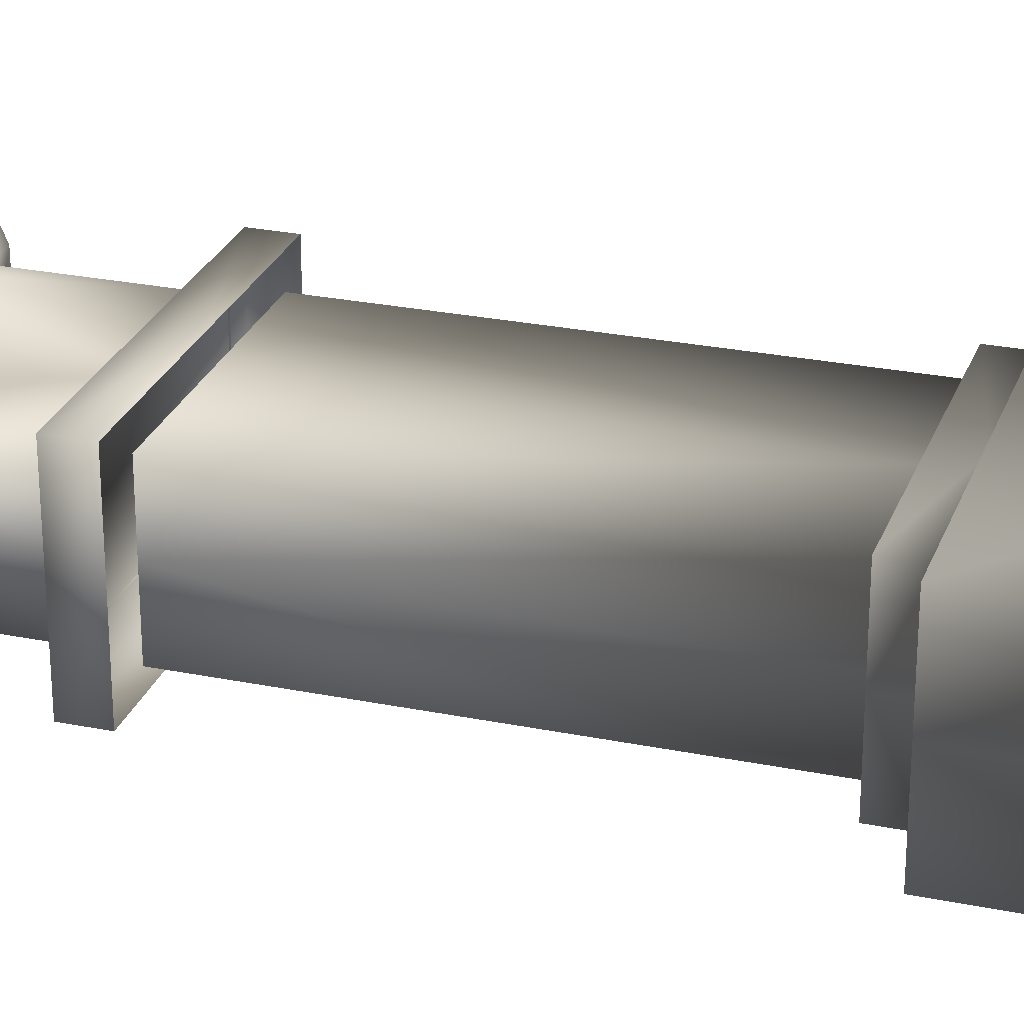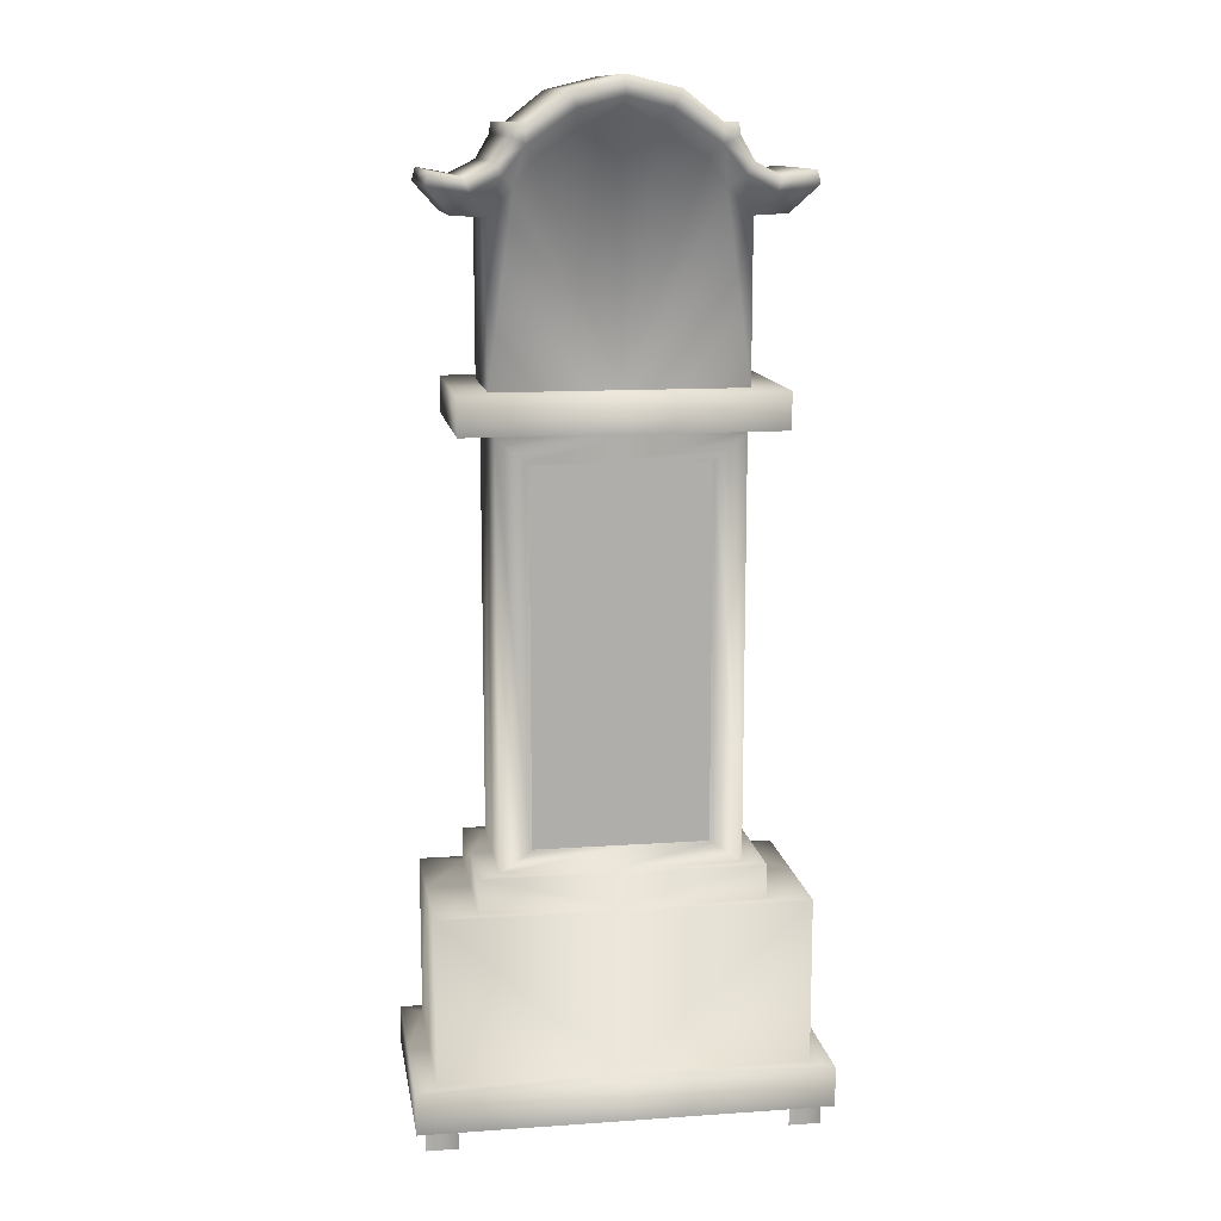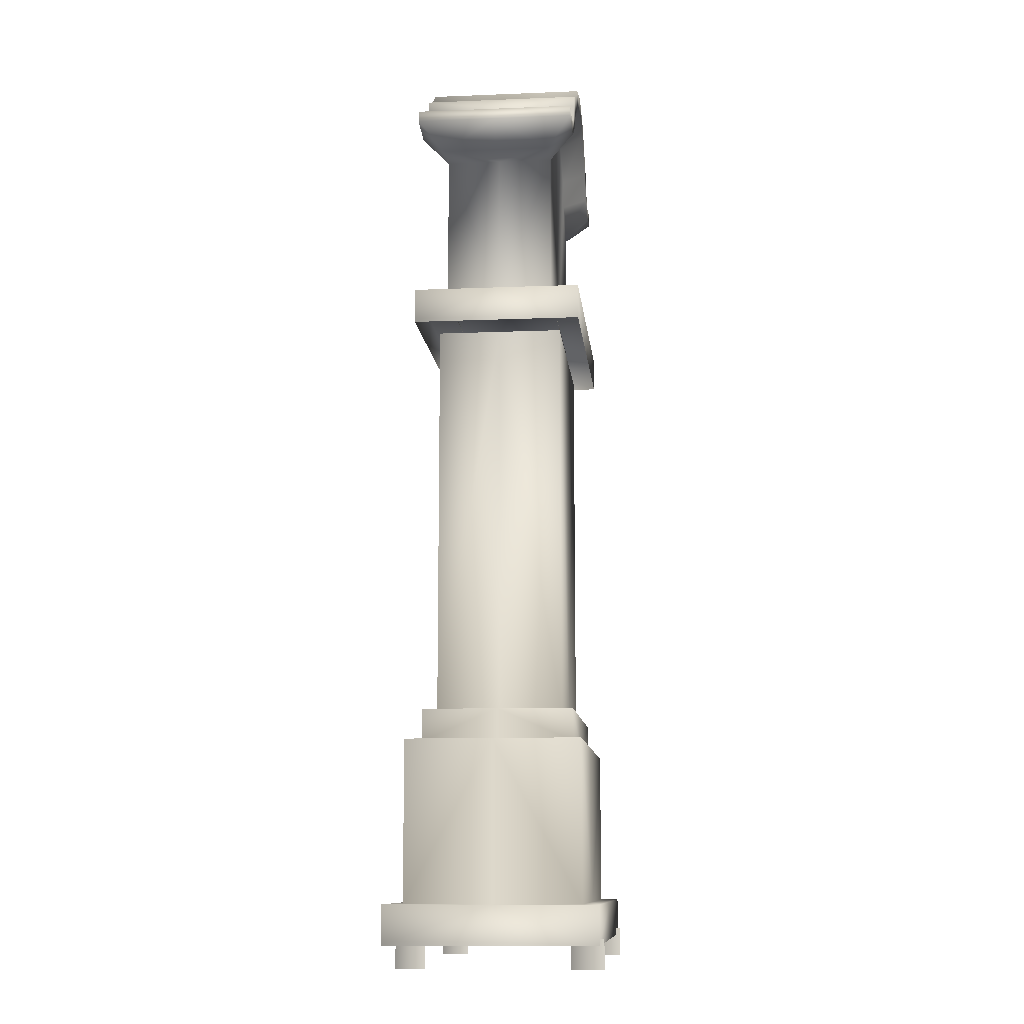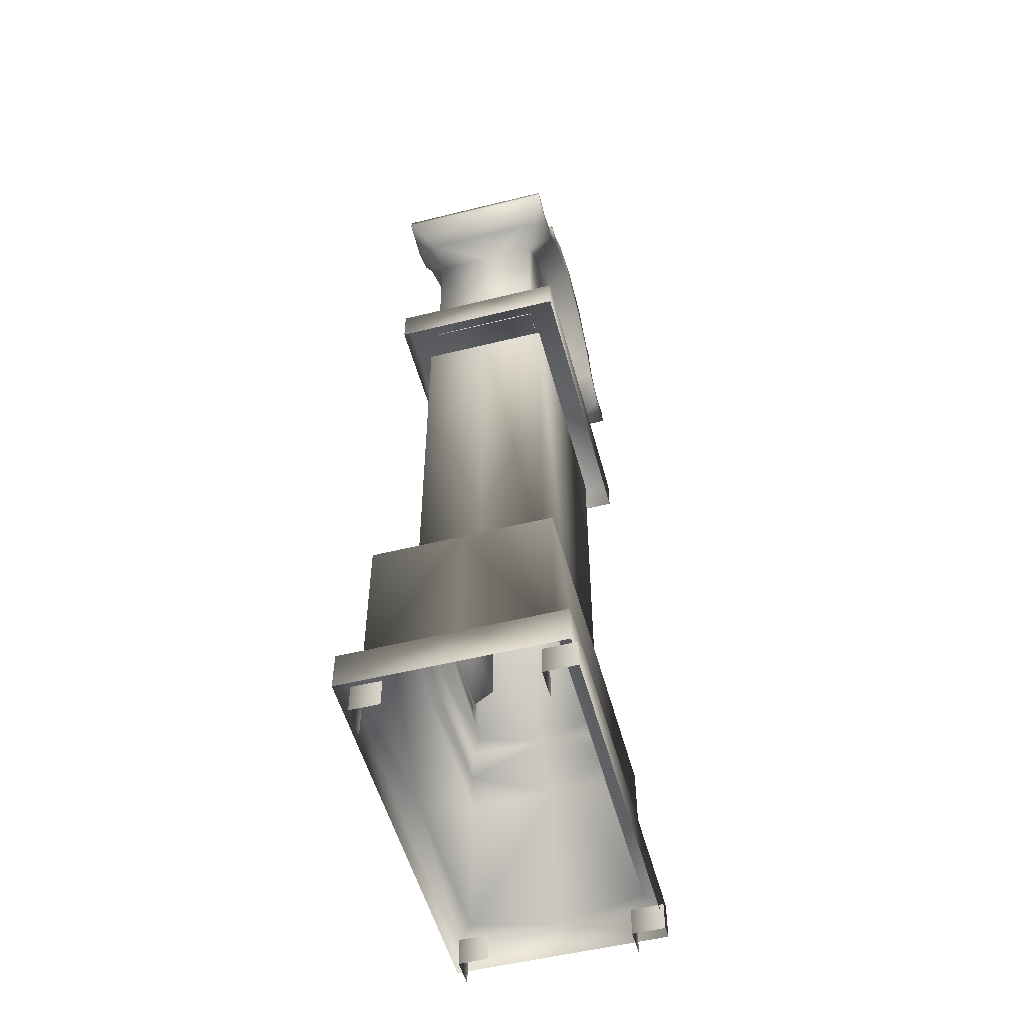
<metadata>
{"format":"obj","ext":"obj","renderer":"f3d","projection":"perspective","resolution":1024,"background":"white","views":[{"elev":26.5,"azim":-72.3,"up":"+Z"},{"elev":12.6,"azim":170.9,"up":"+Y"},{"elev":-11.0,"azim":-84.3,"up":"+Y"},{"elev":-52.8,"azim":-75.1,"up":"+Y"}]}
</metadata>
<code>
g febg_shop_001_clock_01
v 2.384e-07 4.219 -0.5783
v 0.9467 4.219 -0.5783
v 0.9467 4.444 -0.5783
v 2.384e-07 4.444 -0.5783
v 0.9467 4.444 -0.02863
v -0.9467 4.444 -0.5783
v -0.9467 4.219 -0.5783
v -0.9467 4.444 -0.02863
v -0.9467 4.219 -0.02863
v -0.9467 4.219 0.5211
v -0.9467 4.444 0.5211
v 2.384e-07 4.219 0.5211
v 2.384e-07 4.444 0.5211
v 0.9467 4.444 0.5211
v 0.9467 4.219 0.5211
v 0.9467 4.444 -0.02863
v 0.9467 4.219 -0.02863
v 0.9467 4.219 -0.5783
v 0.9467 4.444 -0.5783
v -0.9467 4.444 -0.02863
v 2.384e-07 4.444 -0.02863
v 2.384e-07 4.444 0.5211
v -0.9467 4.444 0.5211
v 0.9467 4.444 0.5211
v 0.6021 5.566 -0.3811
v 0.7527 4.435 -0.3811
v 0.7527 5.411 -0.3811
v 2.384e-07 4.435 -0.3811
v 0.4924 5.723 -0.3811
v 0.2416 5.886 -0.3811
v 2.384e-07 5.955 -0.3811
v -0.2416 5.886 -0.3811
v -0.4924 5.723 -0.3811
v -0.6021 5.566 -0.3811
v -0.7527 4.435 -0.3811
v -0.7527 5.411 -0.3811
v 0.7527 5.411 -0.3811
v 0.7527 4.435 -0.3811
v 0.7527 4.435 -0.02863
v 0.7527 5.412 -0.02863
v 0.7527 5.411 0.3239
v 0.7527 4.435 0.3239
v 0.9547 5.421 -0.3811
v 0.7527 5.411 -0.3811
v 0.7527 5.412 -0.02863
v 0.9547 5.421 -0.02863
v 1.096 5.587 -0.02863
v 1.096 5.587 -0.5438
v 1.075 5.666 -0.5438
v 0.9547 5.421 0.3239
v 0.7527 5.411 0.3239
v 1.096 5.587 0.4866
v 1.075 5.666 0.4866
v 1.075 5.666 -0.02863
v 0.8833 5.63 -0.5438
v 0.8563 5.549 -0.5438
v 1.096 5.587 -0.5438
v 0.9547 5.421 -0.3811
v 0.7527 5.411 -0.3811
v 0.6735 5.643 -0.5438
v 0.6021 5.566 -0.3811
v 0.549 5.8 -0.5438
v 0.4924 5.723 -0.3811
v 0.7227 5.71 -0.5438
v 0.8833 5.63 -0.02863
v 0.8833 5.63 0.4866
v 0.2646 5.995 -0.5438
v 0.2416 5.886 -0.3811
v 2.384e-07 6.062 -0.5438
v 2.384e-07 5.955 -0.3811
v -0.2416 5.886 -0.3811
v 0.8563 5.549 0.4866
v 1.096 5.587 0.4866
v 0.9547 5.421 0.3239
v 0.7527 5.411 0.3239
v 0.6735 5.643 0.4866
v 0.6021 5.566 0.3239
v 0.549 5.8 0.4866
v 0.4924 5.723 0.3239
v 0.7227 5.71 0.4866
v 0.7227 5.71 -0.02863
v 0.2646 5.995 0.4866
v 0.2416 5.886 0.3239
v 2.384e-07 5.955 0.3239
v 0.6406 5.85 0.4866
v 0.6406 5.85 -0.5438
v 0.6406 5.85 -0.02863
v 0.6288 5.924 0.4866
v 0.6288 5.924 -0.5438
v 0.546 5.922 0.4866
v 0.6288 5.924 -0.02863
v 0.546 5.922 -0.5438
v 0.546 5.922 -0.02863
v 0.3166 6.102 -0.5438
v 0.3166 6.102 0.4866
v 0.3166 6.102 -0.02863
v 2.384e-07 6.062 0.4866
v 2.384e-07 6.179 -0.5438
v 2.384e-07 6.179 0.4866
v -0.2646 5.995 0.4866
v -0.2416 5.886 0.3239
v -0.4924 5.723 0.3239
v -0.549 5.8 0.4866
v -0.6021 5.566 0.3239
v -0.3166 6.102 0.4866
v 2.384e-07 6.179 -0.02863
v -0.3166 6.102 -0.02863
v -0.3166 6.102 -0.5438
v -0.546 5.922 0.4866
v -0.546 5.922 -0.02863
v -0.2646 5.995 -0.5438
v -0.4924 5.723 -0.3811
v -0.549 5.8 -0.5438
v -0.6021 5.566 -0.3811
v -0.546 5.922 -0.5438
v -0.6288 5.924 -0.02863
v -0.6288 5.924 0.4866
v -0.6288 5.924 -0.5438
v -0.6406 5.85 -0.02863
v -0.6735 5.643 -0.5438
v -0.7527 5.411 -0.3811
v -0.6406 5.85 -0.5438
v -0.6406 5.85 0.4866
v -0.7227 5.71 -0.5438
v -0.7227 5.71 -0.02863
v -0.8563 5.549 -0.5438
v -0.9547 5.421 -0.3811
v -1.096 5.587 -0.5438
v -1.075 5.666 -0.5438
v -0.8833 5.63 -0.5438
v -0.7227 5.71 0.4866
v -0.8833 5.63 -0.02863
v -1.075 5.666 -0.02863
v -1.096 5.587 -0.02863
v -1.096 5.587 -0.5438
v -0.9547 5.421 -0.3811
v -0.6735 5.643 0.4866
v -0.7527 5.411 0.3239
v -0.8833 5.63 0.4866
v -0.8563 5.549 0.4866
v -0.9547 5.421 0.3239
v -1.096 5.587 0.4866
v -1.075 5.666 0.4866
v -1.096 5.587 0.4866
v -0.9547 5.421 0.3239
v -0.9547 5.421 -0.02863
v -0.7527 5.412 -0.02863
v -0.7527 5.411 0.3239
v -0.7527 5.411 -0.3811
v 0.723 1.629 -0.4373
v 0.723 4.199 -0.02863
v 0.723 4.199 -0.4373
v 0.723 1.629 -0.02863
v 0.8573 1.629 -0.02863
v 0.8573 1.629 -0.5187
v 0.8573 1.419 -0.5187
v 0.723 1.629 0.3801
v 0.723 4.199 0.3801
v 2.384e-07 1.629 0.3801
v 2.384e-07 4.199 0.3801
v -0.723 4.199 0.3801
v -0.723 1.629 0.3801
v -0.723 4.199 -0.02863
v 2.384e-07 1.629 0.4615
v 0.8573 1.629 0.4615
v 0.8573 1.419 -0.02863
v 1.124 1.419 -0.02863
v 1.124 1.419 -0.5897
v 1.124 0.3906 -0.5897
v 0.8573 1.419 0.4615
v 2.384e-07 1.419 0.4615
v -0.8573 1.629 0.4615
v -0.8573 1.629 -0.02863
v -0.8573 1.419 0.4615
v 2.384e-07 1.419 0.5324
v 1.124 1.419 0.5324
v 2.384e-07 0.3906 0.5324
v 1.124 0.3906 0.5324
v -0.723 1.629 -0.02863
v -0.723 1.629 -0.4373
v -0.723 4.199 -0.4373
v -1.124 1.419 0.5324
v -1.124 1.419 -0.02863
v 1.124 0.3906 -0.02863
v 1.256 0.3906 -0.02863
v 1.256 0.3906 -0.7029
v 1.256 0.1429 -0.7029
v 1.256 0.1429 -0.02863
v 1.256 0.1429 0.6457
v 1.256 0.3906 0.6457
v 2.384e-07 0.3906 0.6457
v 2.384e-07 0.1429 0.6457
v -1.256 0.1429 0.6457
v -1.124 0.3906 0.5324
v -1.256 0.3906 0.6457
v -1.256 0.3906 -0.02863
v -1.256 0.1429 -0.02863
v -1.256 0.1429 -0.7029
v -1.124 0.3906 -0.02863
v -1.256 0.3906 -0.7029
v 2.384e-07 0.1429 -0.7029
v -1.124 0.3906 -0.5897
v 2.384e-07 0.3906 -0.5897
v 2.384e-07 0.3906 -0.7029
v 1.256 0.3906 -0.7029
v 1.256 0.1429 -0.7029
v 1.124 0.3906 -0.5897
v 1.124 1.419 -0.5897
v -1.124 1.419 -0.5897
v 2.384e-07 1.419 -0.5897
v 0.8573 1.419 -0.5187
v -0.8573 1.419 -0.5187
v 2.384e-07 1.419 -0.5187
v 0.8573 1.629 -0.5187
v 2.384e-07 1.629 -0.5187
v 0.723 1.629 -0.4373
v -0.8573 1.419 -0.02863
v -0.8573 1.629 -0.5187
v 2.384e-07 1.629 -0.4373
v 2.384e-07 1.758 -0.4373
v -0.5398 1.758 -0.4373
v 0.5398 1.758 -0.4373
v 0.723 4.199 -0.4373
v -0.5398 4.038 -0.4373
v 2.384e-07 4.038 -0.4373
v 2.384e-07 4.199 -0.4373
v 0.5398 4.038 -0.4373
v -0.4619 4.059 -0.2711
v -0.4619 1.778 -0.2711
v 2.384e-07 1.778 -0.2711
v 2.384e-07 4.059 -0.2711
v 0.4619 4.059 -0.2711
v 0.4619 1.778 -0.2711
v 0.6021 5.566 0.3239
v 0.7527 5.411 0.3239
v 0.7527 4.435 0.3239
v 2.384e-07 4.435 0.3239
v 0.4924 5.723 0.3239
v 0.2416 5.886 0.3239
v 2.384e-07 5.955 0.3239
v -0.2416 5.886 0.3239
v -0.4924 5.723 0.3239
v -0.6021 5.566 0.3239
v -0.7527 4.435 0.3239
v -0.7527 5.411 0.3239
v -0.7527 4.435 -0.02863
v -0.7527 4.435 -0.3811
v -0.7527 5.411 -0.3811
v -0.7527 5.412 -0.02863
v -0.7527 5.411 0.3239
v -0.7527 4.435 0.3239
v -1.188 0.1859 -0.4369
v -1.188 -2.384e-07 -0.4369
v -1.188 -2.384e-07 -0.6209
v -1.188 0.1859 -0.6209
v -0.9941 -2.384e-07 -0.6209
v -0.9941 0.1859 -0.6209
v -1.188 -2.384e-07 0.4665
v -0.9941 -2.384e-07 0.4665
v -0.9941 0.1859 0.4665
v -1.188 0.1859 0.4665
v -1.188 -2.384e-07 0.6709
v -1.188 0.1859 0.6709
v 1.005 0.1859 -0.4369
v 1.005 -2.384e-07 -0.4369
v 1.005 -2.384e-07 -0.6209
v 1.005 0.1859 -0.6209
v 1.199 -2.384e-07 -0.6209
v 1.199 0.1859 -0.6209
v 1.005 -2.384e-07 0.4665
v 1.199 -2.384e-07 0.4665
v 1.199 0.1859 0.4665
v 1.005 0.1859 0.4665
v 1.005 -2.384e-07 0.6709
v 1.005 0.1859 0.6709
v 0.2524 3.241 -0.3258
v 0.2524 3.241 -0.2809
v 0.2524 2.673 -0.2809
v 0.2524 2.673 -0.3258
v 0.3592 2.673 -0.3258
v 0.3592 3.241 -0.3258
v 0.2524 3.241 -0.2809
v 0.3592 3.241 -0.2809
v 0.2842 4.074 -0.3177
v 0.3155 3.226 -0.3177
v 0.3155 4.074 -0.3177
v 0.2842 3.226 -0.3177
v 0.2842 3.226 -0.3
v 0.2842 4.074 -0.3
v -0.4326 3.178 -0.3412
v -0.4326 3.178 -0.2873
v -0.4326 2.496 -0.2873
v -0.4326 2.496 -0.3412
v -0.309 2.496 -0.3412
v -0.309 3.178 -0.3412
v -0.4326 3.178 -0.2873
v -0.309 3.178 -0.2873
v -0.3874 4.178 -0.3315
v -0.3575 3.16 -0.3315
v -0.3575 4.178 -0.3315
v -0.3874 3.16 -0.3315
v -0.3874 3.16 -0.3103
v -0.3874 4.178 -0.3103
v -0.03031 4.092 -0.3054
v 0.03596 2.452 -0.3054
v 0.03596 4.092 -0.3054
v -0.03031 2.452 -0.3054
v -0.03031 2.452 -0.2824
v -0.03031 4.092 -0.2824
v 0.005921 1.912 -0.3493
v 0.005921 1.912 -0.2797
v 0.1924 1.983 -0.2797
v 0.1924 1.983 -0.3493
v 0.005921 2.204 -0.3493
v 0.2795 2.204 -0.2797
v -0.1805 1.983 -0.3493
v -0.1805 1.983 -0.2797
v 0.2795 2.204 -0.3493
v 0.1924 2.425 -0.2797
v -0.2677 2.204 -0.3493
v -0.2677 2.204 -0.2797
v 0.1924 2.425 -0.3493
v 0.005921 2.497 -0.2797
v -0.1805 2.425 -0.3493
v -0.1805 2.425 -0.2797
v 0.005921 2.497 -0.3493
v 0.56 4.065 -0.4153
v -0.5671 4.065 -0.4153
v -0.5671 1.723 -0.4153
v 0.56 1.723 -0.4153
g febg_shop_001_clock_01_0
f 3 2 1
f 4 3 1
f 5 3 4
f 4 1 6
f 1 7 6
f 6 7 8
f 7 9 8
f 8 9 10
f 11 8 10
f 11 10 12
f 13 11 12
f 13 12 14
f 12 15 14
f 14 15 16
f 15 17 16
f 16 17 18
f 19 16 18
f 4 6 20
f 21 4 20
f 21 5 4
f 21 20 22
f 21 22 5
f 20 23 22
f 22 24 5
f 27 26 25
f 26 28 25
f 25 28 29
f 29 28 30
f 30 28 31
f 28 32 31
f 28 33 32
f 28 34 33
f 28 35 34
f 35 36 34
f 39 38 37
f 40 39 37
f 40 41 39
f 41 42 39
f 45 44 43
f 46 45 43
f 46 43 47
f 43 48 47
f 47 48 49
f 46 50 45
f 46 47 50
f 50 51 45
f 47 52 50
f 53 52 47
f 54 47 49
f 54 53 47
f 54 49 55
f 55 49 56
f 49 57 56
f 57 58 56
f 58 59 56
f 56 59 60
f 56 60 55
f 59 61 60
f 60 61 62
f 61 63 62
f 60 64 55
f 60 62 64
f 65 54 55
f 65 55 64
f 66 53 54
f 65 66 54
f 62 63 67
f 63 68 67
f 67 68 69
f 68 70 69
f 70 71 69
f 53 66 72
f 73 53 72
f 74 73 72
f 75 74 72
f 75 72 76
f 72 66 76
f 77 75 76
f 77 76 78
f 79 77 78
f 66 80 76
f 76 80 78
f 80 66 65
f 81 80 65
f 81 65 64
f 79 78 82
f 83 79 82
f 83 82 84
f 85 80 81
f 80 85 78
f 81 64 86
f 62 86 64
f 87 85 81
f 87 81 86
f 78 85 88
f 88 85 87
f 86 62 89
f 87 86 89
f 78 88 90
f 78 90 82
f 91 88 87
f 91 87 89
f 90 88 91
f 89 62 92
f 91 89 92
f 92 62 67
f 93 90 91
f 93 91 92
f 94 92 67
f 93 92 94
f 67 69 94
f 90 95 82
f 95 90 93
f 96 93 94
f 96 95 93
f 82 95 97
f 82 97 84
f 69 98 94
f 96 94 98
f 99 95 96
f 95 99 97
f 84 97 100
f 101 84 100
f 102 101 100
f 103 102 100
f 104 102 103
f 105 100 97
f 99 105 97
f 106 99 96
f 106 96 98
f 106 107 99
f 106 98 107
f 107 105 99
f 108 98 69
f 98 108 107
f 105 109 100
f 109 103 100
f 107 110 105
f 107 108 110
f 110 109 105
f 111 108 69
f 71 111 69
f 71 112 111
f 112 113 111
f 112 114 113
f 115 108 111
f 108 115 110
f 113 115 111
f 110 116 109
f 110 115 116
f 117 103 109
f 116 117 109
f 115 118 116
f 113 118 115
f 116 119 117
f 116 118 119
f 114 120 113
f 114 121 120
f 113 122 118
f 118 122 119
f 119 123 117
f 123 103 117
f 124 122 113
f 120 124 113
f 119 122 125
f 119 125 123
f 122 124 125
f 121 126 120
f 121 127 126
f 127 128 126
f 128 129 126
f 126 130 120
f 130 124 120
f 129 130 126
f 103 123 131
f 125 131 123
f 125 124 132
f 124 130 132
f 125 132 131
f 130 129 133
f 132 130 133
f 133 129 134
f 129 135 134
f 134 135 136
f 137 103 131
f 137 104 103
f 138 104 137
f 132 139 131
f 132 133 139
f 137 131 139
f 140 138 137
f 140 137 139
f 141 138 140
f 142 141 140
f 143 142 140
f 139 143 140
f 133 143 139
f 133 134 143
f 134 144 143
f 145 144 134
f 146 145 134
f 146 134 136
f 146 147 145
f 146 136 147
f 147 148 145
f 136 149 147
f 152 151 150
f 151 153 150
f 150 153 154
f 155 150 154
f 155 154 156
f 157 153 151
f 153 157 154
f 158 157 151
f 159 157 158
f 160 159 158
f 160 161 159
f 161 162 159
f 161 163 162
f 159 164 157
f 159 162 164
f 157 165 154
f 164 165 157
f 154 166 156
f 156 166 167
f 168 156 167
f 168 167 169
f 170 166 154
f 165 170 154
f 166 170 167
f 164 171 165
f 171 170 165
f 162 172 164
f 164 172 171
f 172 162 173
f 172 174 171
f 172 173 174
f 171 175 170
f 171 174 175
f 170 176 167
f 175 176 170
f 175 177 176
f 176 178 167
f 177 178 176
f 162 179 173
f 163 179 162
f 180 179 163
f 179 180 173
f 181 180 163
f 174 182 175
f 175 182 177
f 182 174 183
f 178 184 167
f 185 184 178
f 167 184 169
f 184 185 169
f 185 186 169
f 187 186 185
f 188 187 185
f 188 185 189
f 190 185 178
f 185 190 189
f 190 178 177
f 190 191 189
f 191 190 177
f 191 192 189
f 193 192 191
f 182 194 177
f 182 183 194
f 195 191 177
f 195 193 191
f 194 195 177
f 193 195 196
f 196 195 194
f 197 193 196
f 197 196 198
f 183 199 194
f 199 196 194
f 196 200 198
f 198 200 201
f 196 199 202
f 202 199 183
f 200 196 202
f 200 202 203
f 200 204 201
f 204 200 203
f 201 204 205
f 205 204 203
f 206 201 205
f 207 205 203
f 208 207 203
f 203 202 209
f 209 202 183
f 210 208 203
f 210 203 209
f 211 208 210
f 212 209 183
f 210 209 212
f 213 211 210
f 213 210 212
f 214 211 213
f 215 214 213
f 216 214 215
f 217 212 183
f 174 217 183
f 173 217 174
f 212 217 173
f 213 212 218
f 218 212 173
f 215 213 218
f 180 218 173
f 215 218 180
f 219 216 215
f 219 215 180
f 219 220 216
f 180 221 219
f 221 220 219
f 220 222 216
f 216 222 223
f 224 221 180
f 181 224 180
f 225 224 181
f 226 225 181
f 227 225 226
f 223 227 226
f 222 227 223
f 224 228 221
f 221 229 220
f 228 229 221
f 229 230 220
f 230 229 228
f 220 230 222
f 231 230 228
f 231 232 230
f 233 232 227
f 222 233 227
f 232 233 230
f 230 233 222
f 236 235 234
f 237 236 234
f 237 234 238
f 237 238 239
f 237 239 240
f 241 237 240
f 242 237 241
f 243 237 242
f 244 237 243
f 245 244 243
f 248 247 246
f 249 248 246
f 249 246 250
f 246 251 250
f 254 253 252
f 255 254 252
f 256 254 255
f 257 256 255
f 260 259 258
f 261 260 258
f 261 258 262
f 263 261 262
f 266 265 264
f 267 266 264
f 268 266 267
f 269 268 267
f 272 271 270
f 273 272 270
f 273 270 274
f 275 273 274
f 278 277 276
f 279 278 276
f 280 279 276
f 281 280 276
f 276 282 281
f 282 283 281
f 286 285 284
f 285 287 284
f 287 288 284
f 288 289 284
f 292 291 290
f 293 292 290
f 294 293 290
f 295 294 290
f 290 296 295
f 296 297 295
f 300 299 298
f 299 301 298
f 301 302 298
f 302 303 298
f 306 305 304
f 305 307 304
f 307 308 304
f 308 309 304
f 312 311 310
f 313 312 310
f 313 310 314
f 315 312 313
f 310 311 316
f 314 310 316
f 311 317 316
f 318 315 313
f 318 313 314
f 319 315 318
f 316 317 320
f 320 314 316
f 317 321 320
f 322 319 318
f 318 314 322
f 323 319 322
f 320 321 324
f 314 320 324
f 321 325 324
f 314 326 322
f 326 323 322
f 326 314 324
f 325 323 326
f 324 325 326
g febg_shop_001_clock_01_1
f 329 328 327
f 330 329 327

</code>
